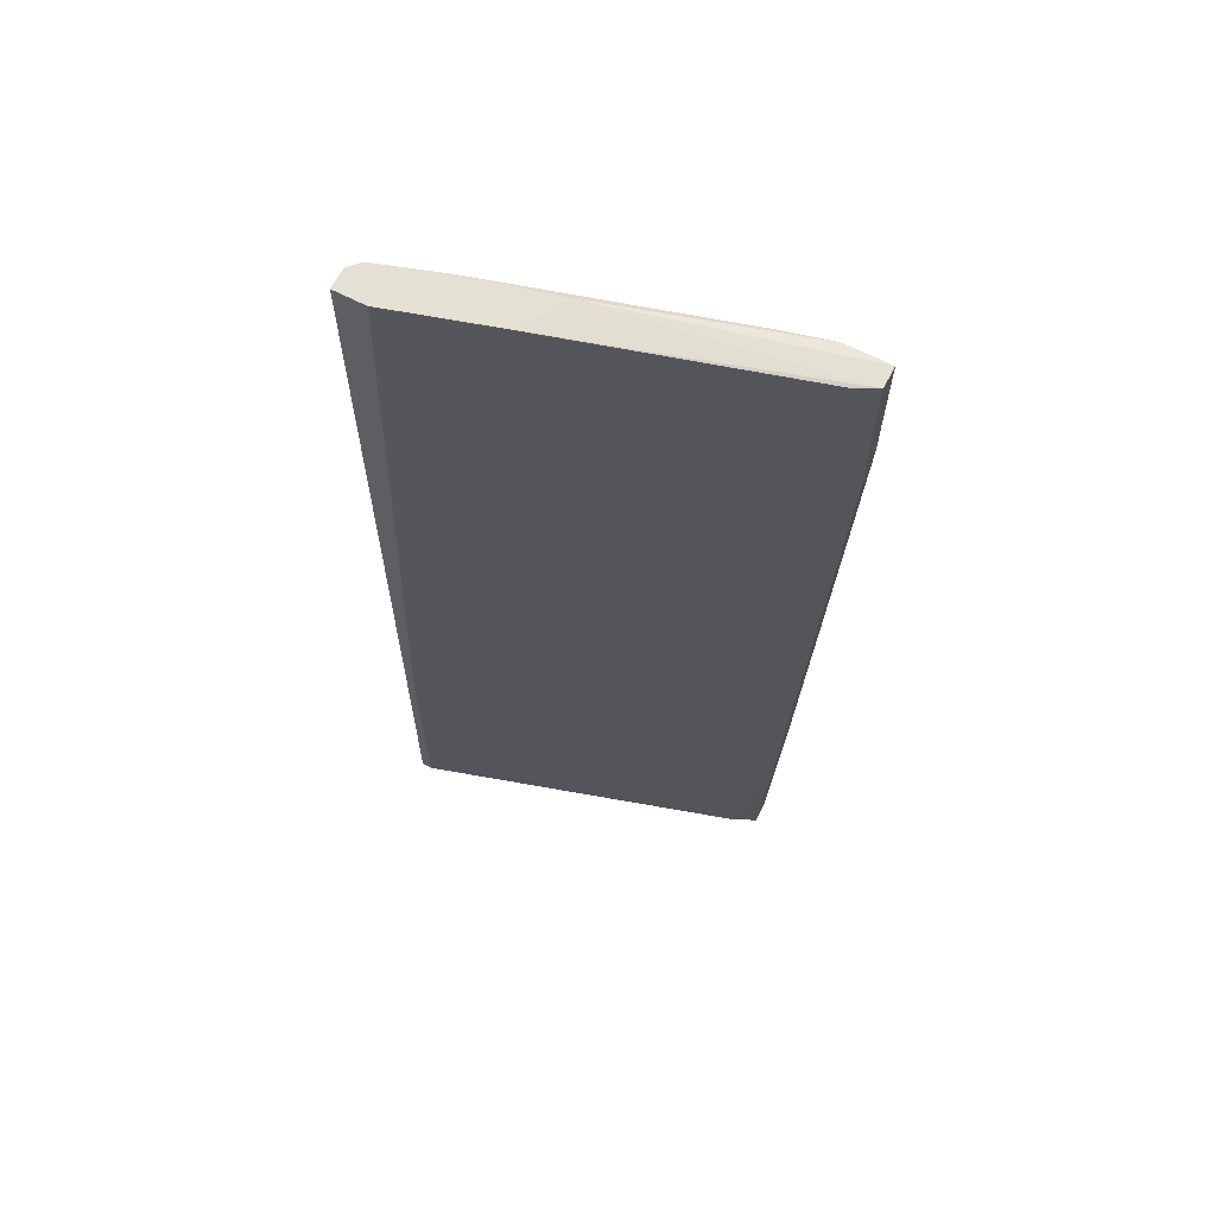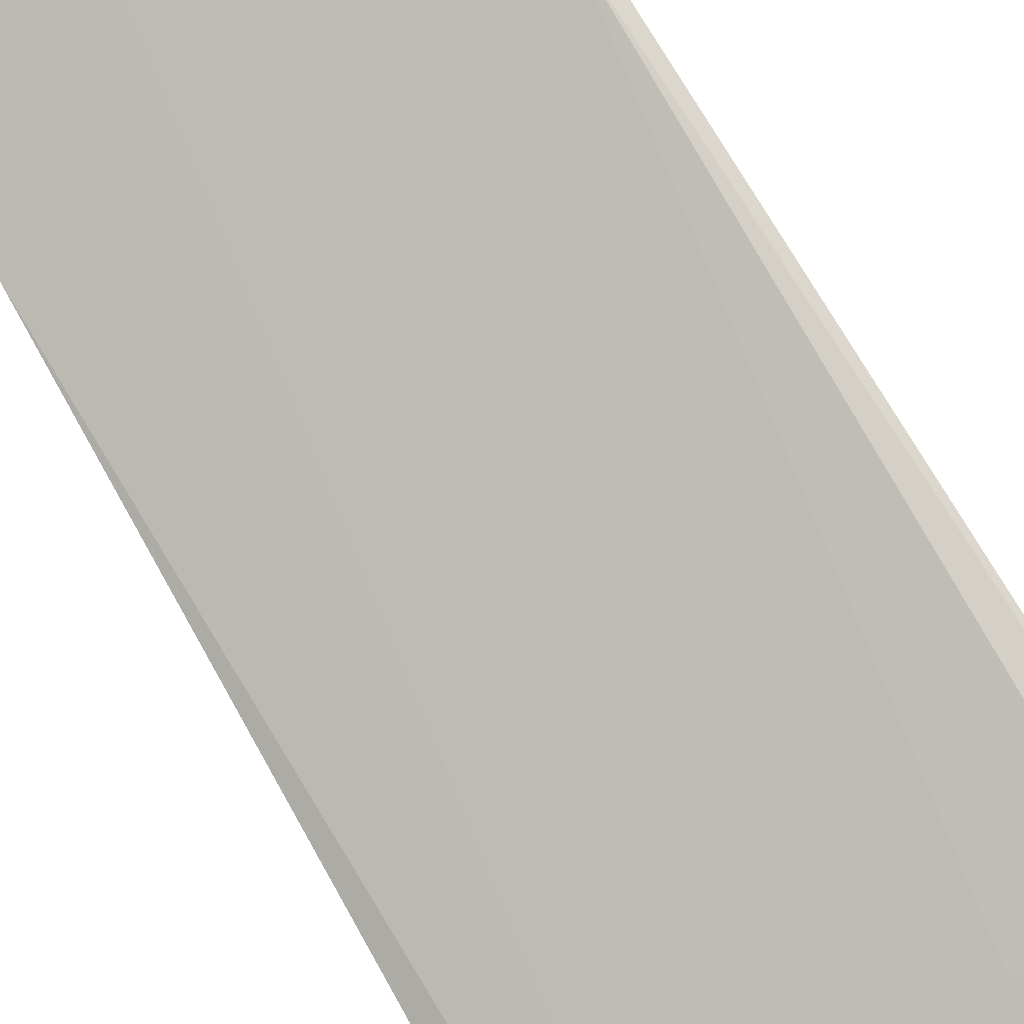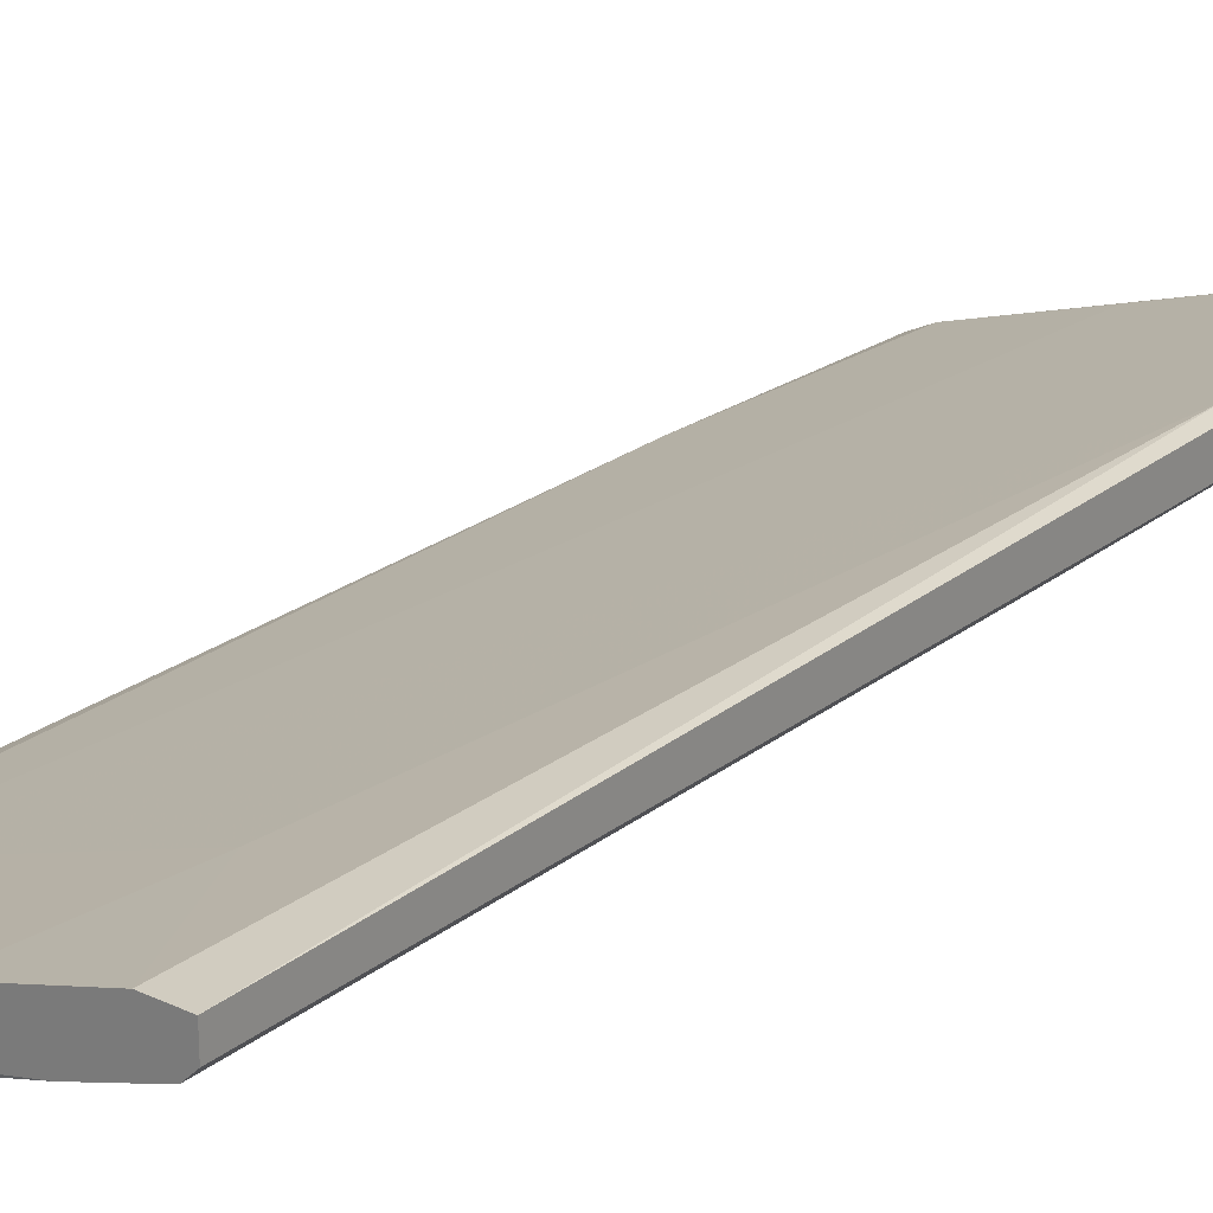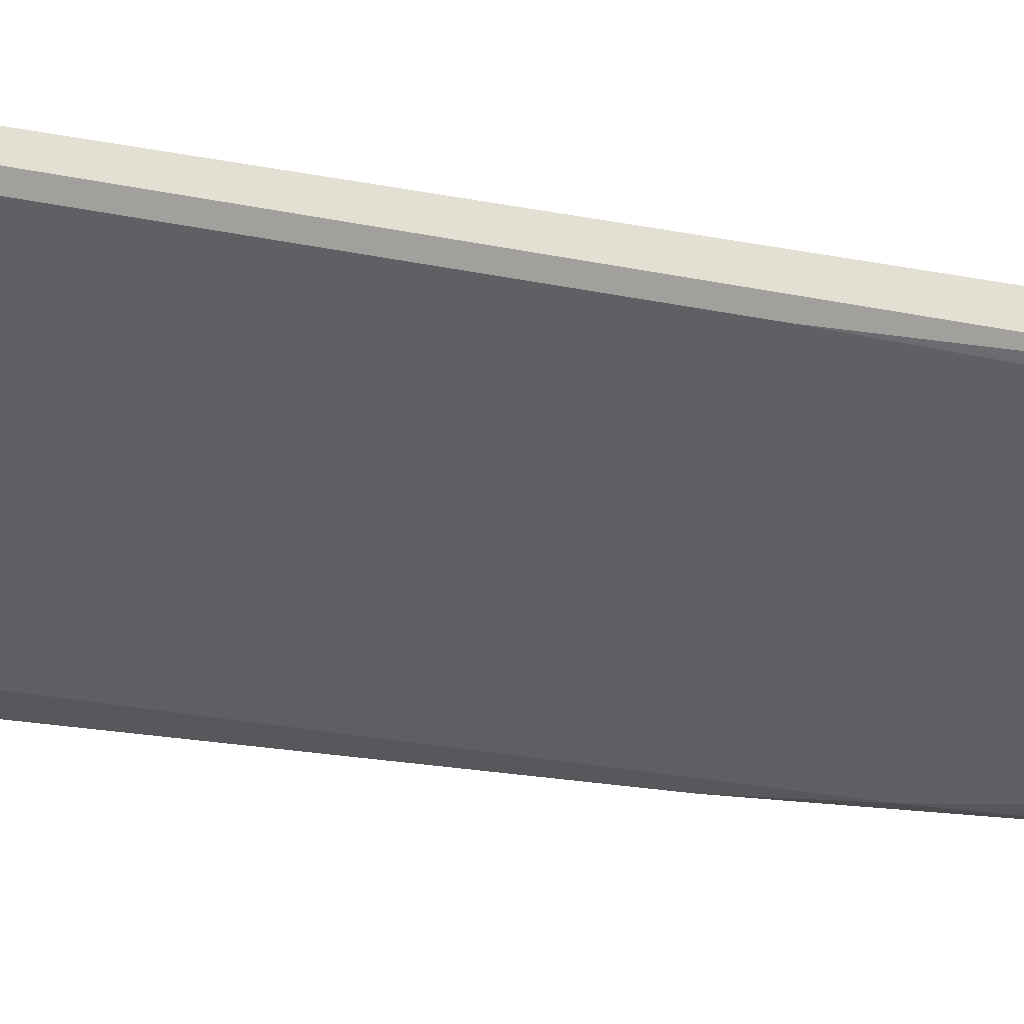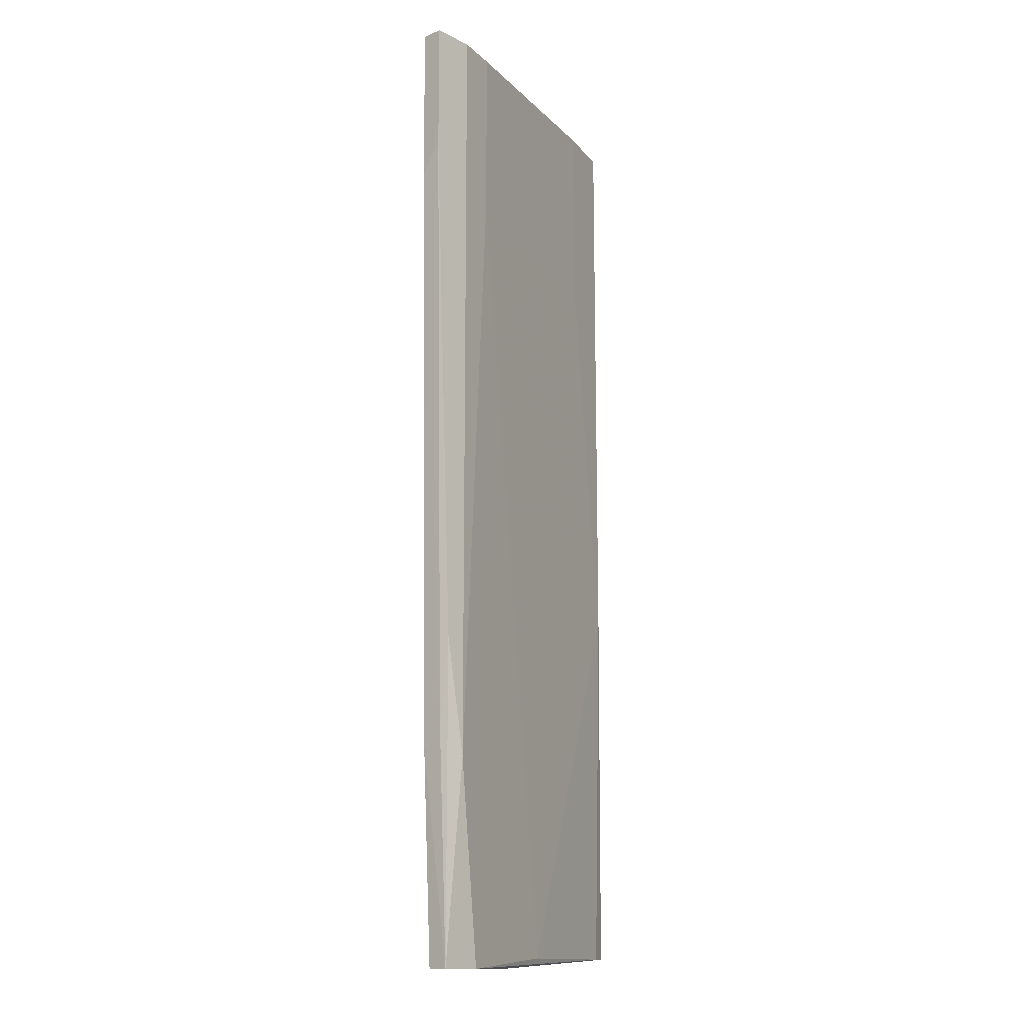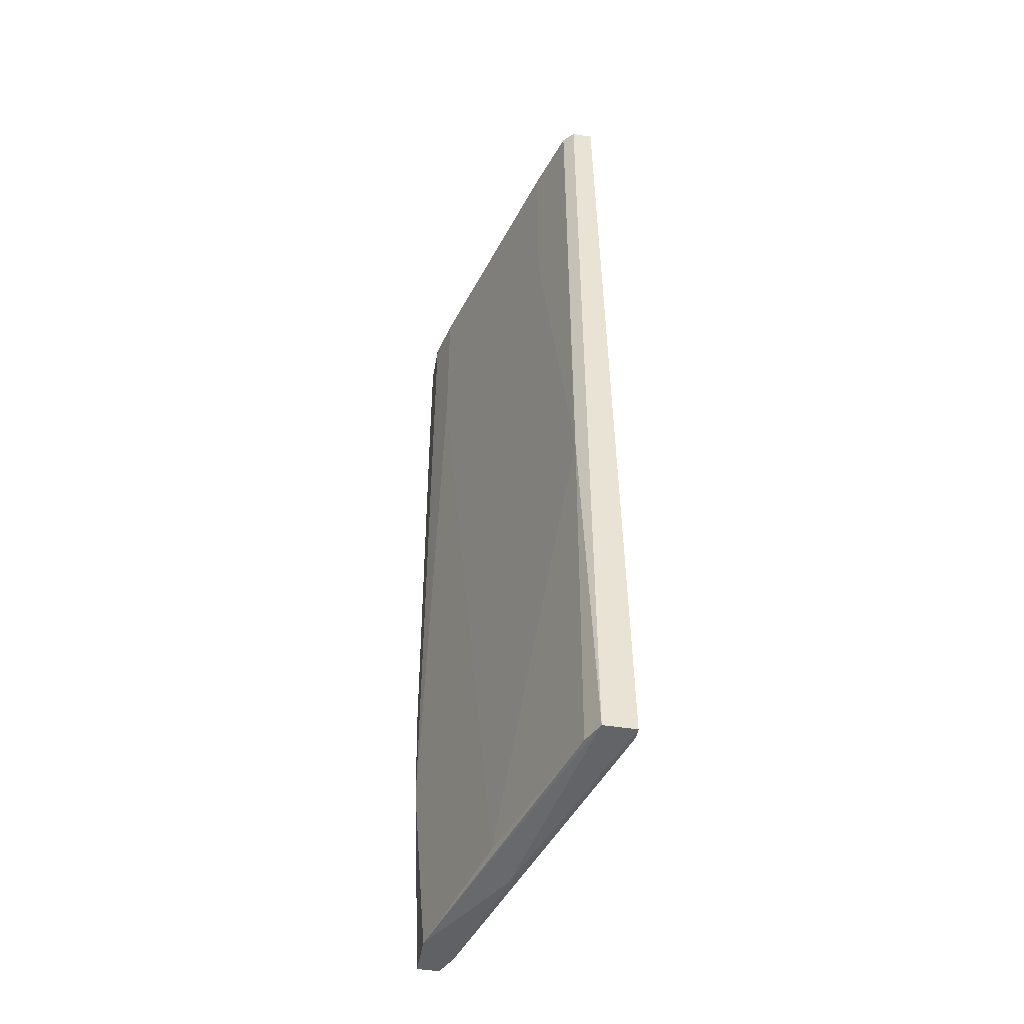
<metadata>
{"format":"obj","ext":"obj","renderer":"f3d","projection":"perspective","resolution":1024,"background":"white","views":[{"elev":65.5,"azim":-152.5,"up":"+Z"},{"elev":79.4,"azim":-31.4,"up":"+Y"},{"elev":23.7,"azim":37.9,"up":"+Y"},{"elev":-27.9,"azim":72.9,"up":"+Y"},{"elev":-13.9,"azim":-47.8,"up":"+Z"},{"elev":-48.2,"azim":80.1,"up":"+Z"}]}
</metadata>
<code>
v -0.07435 -0.01095 0.06544
v -0.09521 -0.01791 -0.06258
v -0.0813 -0.009557 -0.06258
v -0.0813 -0.008169 -0.06117
v -0.05626 -0.005385 -0.06117
v -0.1022 -0.01791 -0.03196
v -0.1022 -0.0193 -0.02082
v -0.1022 -0.01512 0.06404
v -0.1022 -0.01512 -0.03475
v -0.07714 -0.01234 -0.06117
v -0.098 -0.01373 0.04872
v -0.098 -0.01373 -0.06258
v -0.09382 -0.01791 0.06404
v -0.09382 -0.01791 0.04177
v -0.06322 -0.008169 0.06544
v -0.06322 -0.008169 0.04038
v -0.105 -0.01651 0.06404
v -0.105 -0.01651 0.04316
v -0.105 -0.0193 0.04733
v -0.105 -0.0193 0.06404
v -0.05487 0.000183 -0.06117
v -0.05487 0.000183 -0.03056
v -0.05487 -0.005385 0.06544
v -0.05487 -0.005385 -0.01109
v -0.1008 -0.01791 -0.06258
v -0.1008 -0.01512 -0.06258
v -0.07157 -0.005385 0.06544
v -0.0674 -0.003993 0.04733
v -0.05765 -0.001209 0.06544
v -0.05348 -0.003991 0.06544
v -0.05348 -0.003991 -0.06117
v -0.05348 0.000183 -0.06117
v -0.05348 -0.001209 0.06544
v -0.09939 -0.0193 0.06404
v -0.09939 -0.0193 -0.03614
f 19 18 6
f 33 29 23
f 29 33 22
f 33 32 22
f 12 2 26
f 32 33 31
f 5 2 31
f 23 24 31
f 24 5 31
f 2 5 10
f 5 24 10
f 20 7 34
f 23 29 27
f 26 2 25
f 13 34 35
f 34 7 35
f 7 25 35
f 25 2 35
f 33 23 30
f 31 33 30
f 23 31 30
f 8 12 9
f 12 26 9
f 18 8 9
f 26 25 9
f 24 23 15
f 34 13 15
f 23 27 15
f 2 10 14
f 10 24 14
f 35 2 14
f 13 35 14
f 15 13 14
f 22 32 21
f 12 4 21
f 4 22 21
f 7 20 19
f 20 18 19
f 2 12 3
f 32 31 3
f 31 2 3
f 21 32 3
f 12 21 3
f 12 8 11
f 4 12 11
f 22 4 11
f 8 27 11
f 8 18 17
f 18 20 17
f 27 8 17
f 27 17 1
f 20 34 1
f 34 15 1
f 15 27 1
f 17 20 1
f 24 15 16
f 14 24 16
f 15 14 16
f 29 22 28
f 27 29 28
f 22 11 28
f 11 27 28
f 25 7 6
f 18 9 6
f 9 25 6
f 7 19 6

</code>
